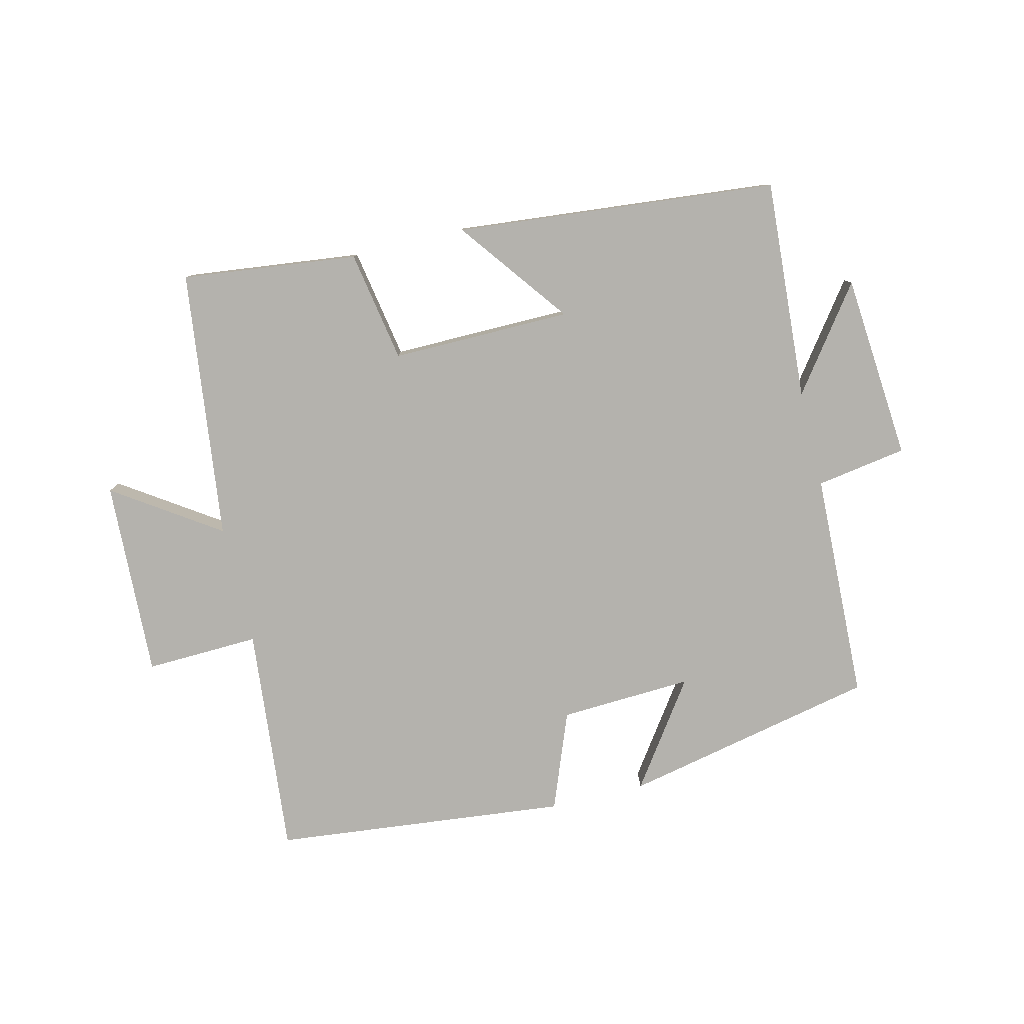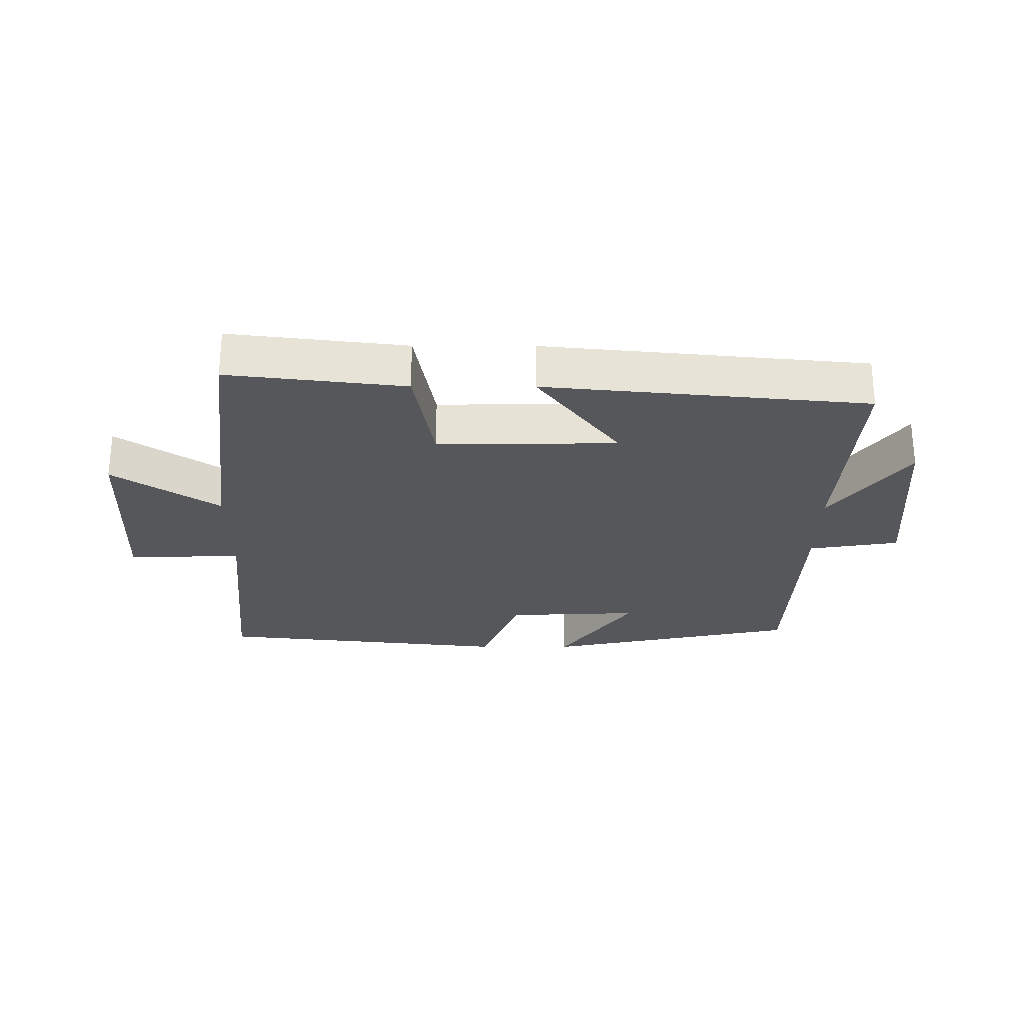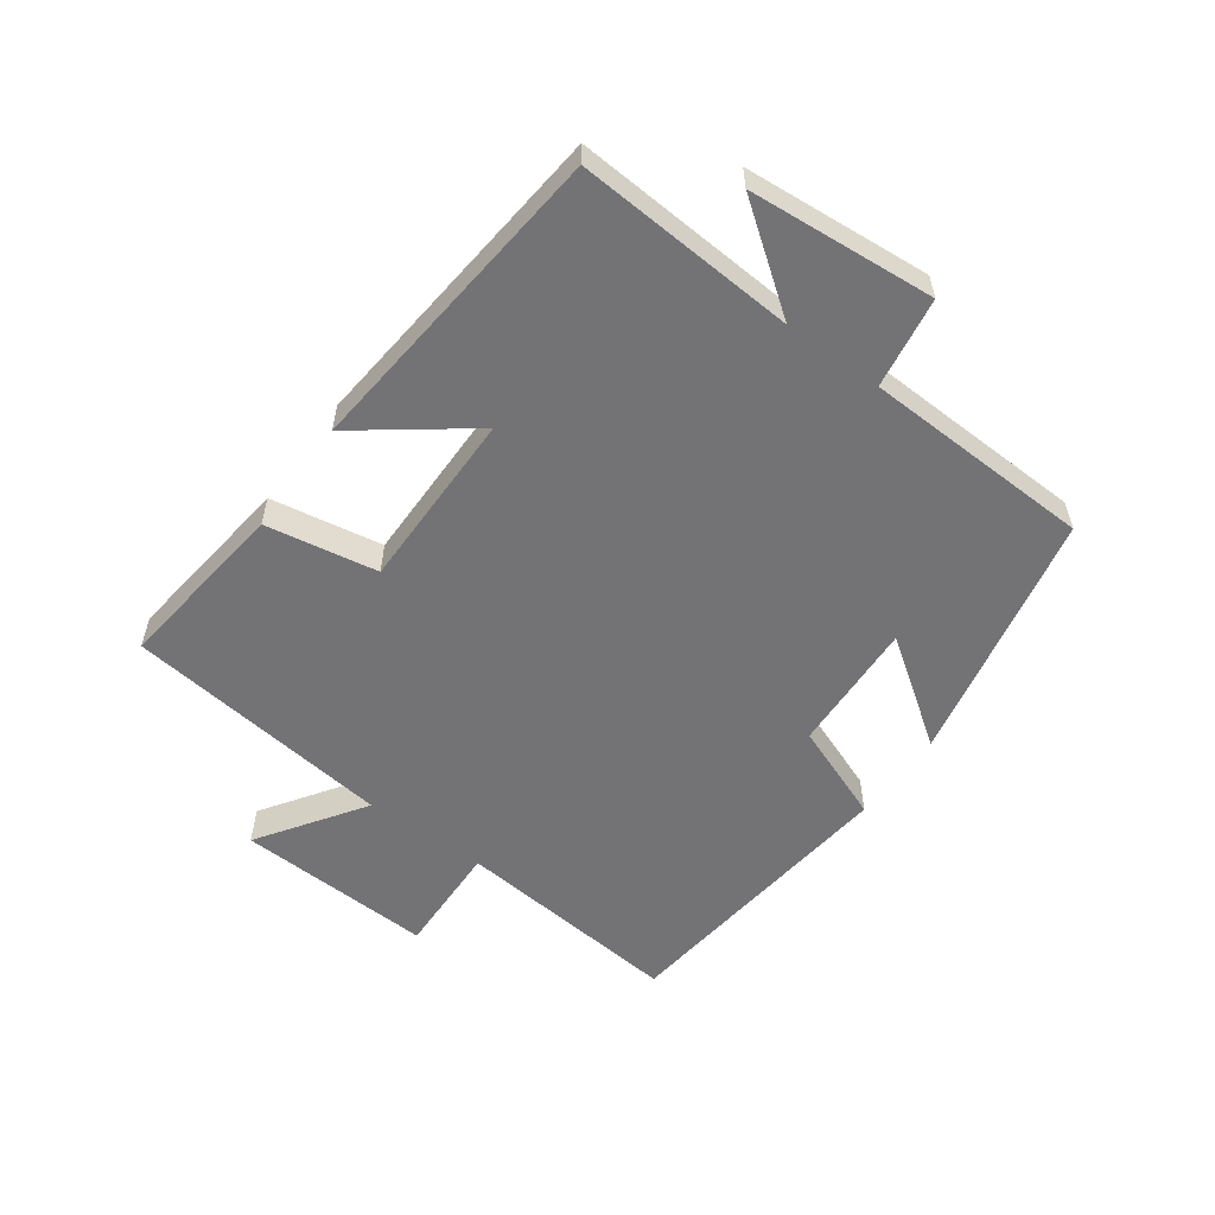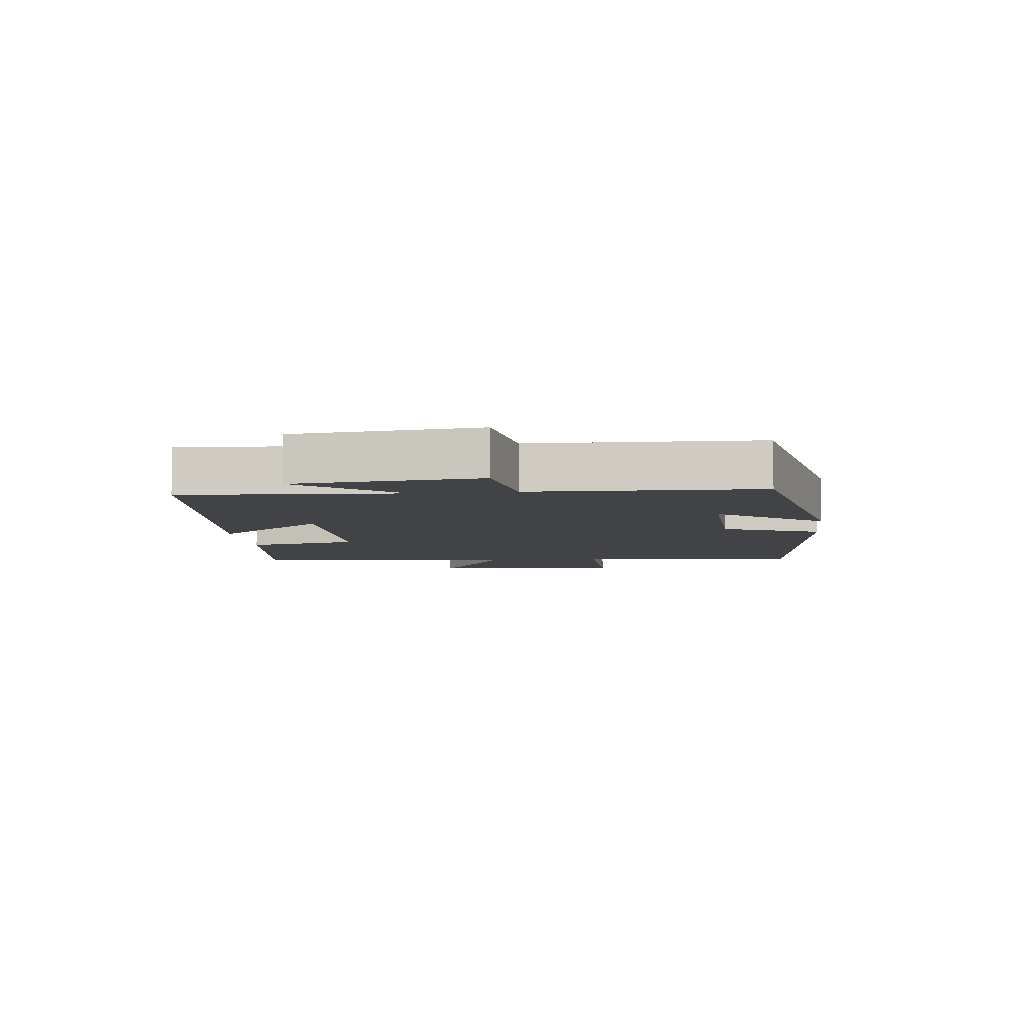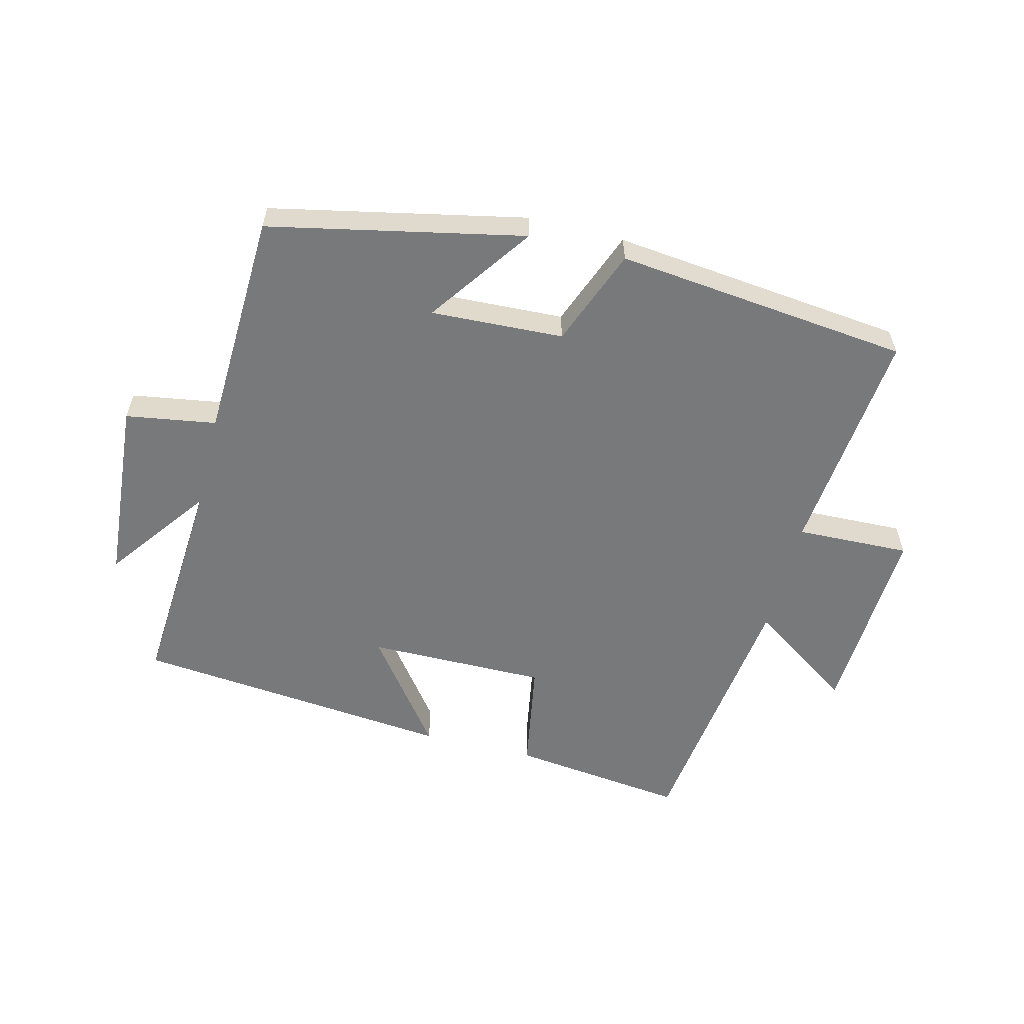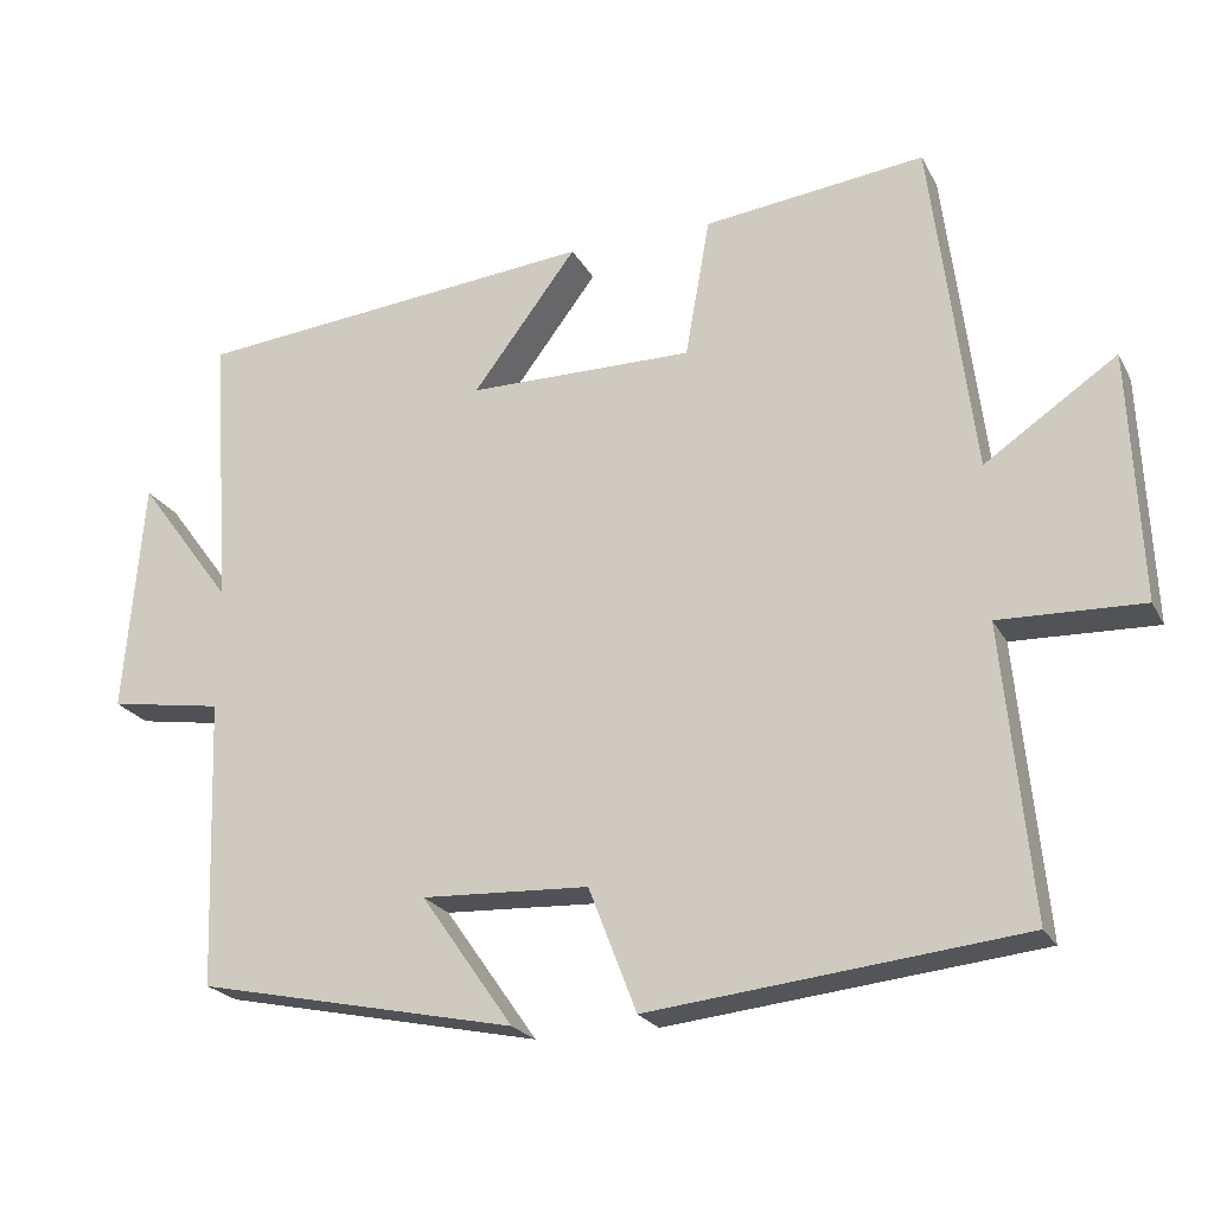
<metadata>
{"format":"obj","ext":"obj","renderer":"f3d","projection":"perspective","resolution":1024,"background":"white","views":[{"elev":-79.5,"azim":13.7,"up":"+Y"},{"elev":-26.5,"azim":-0.2,"up":"+Y"},{"elev":-56.0,"azim":54.0,"up":"+Y"},{"elev":-7.0,"azim":96.6,"up":"+Y"},{"elev":-57.7,"azim":165.8,"up":"+Y"},{"elev":-22.5,"azim":-158.3,"up":"+Z"}]}
</metadata>
<code>
v -0.535 0.07 -0.45
v -0.5 0.07 -0.087
v -0.68 0.07 -0.093
v -0.666 0.07 0.219
v -0.5 0.07 0.107
v -0.447 0.07 0.533
v -0.169 0.07 0.5
v -0.138 0.07 0.324
v 0.146 0.07 0.326
v 0.015 0.07 0.5
v 0.523 0.07 0.451
v 0.5 0.07 0.103
v 0.619 0.07 0.264
v 0.643 0.07 -0.03
v 0.5 0.07 -0.053
v 0.487 0.07 -0.415
v 0.085 0.07 -0.5
v 0.201 0.07 -0.335
v -0.009 0.07 -0.345
v -0.069 0.07 -0.5
v -0.535 0 -0.45
v -0.5 0 -0.087
v -0.68 0 -0.093
v -0.666 0 0.219
v -0.5 0 0.107
v -0.447 0 0.533
v -0.169 0 0.5
v -0.138 0 0.324
v 0.146 0 0.326
v 0.015 0 0.5
v 0.523 0 0.451
v 0.5 0 0.103
v 0.619 0 0.264
v 0.643 0 -0.03
v 0.5 0 -0.053
v 0.487 0 -0.415
v 0.085 0 -0.5
v 0.201 0 -0.335
v -0.009 0 -0.345
v -0.069 0 -0.5
f 19 20 1 2
f 18 19 2
f 15 16 17 18
f 15 18 2
f 12 13 14 15
f 12 15 2 3
f 9 10 11 12
f 8 9 12 3
f 5 6 7 8
f 5 8 3
f 3 4 5
f 22 21 40 39
f 22 39 38
f 38 37 36 35
f 22 38 35
f 35 34 33 32
f 23 22 35 32
f 32 31 30 29
f 23 32 29 28
f 28 27 26 25
f 23 28 25
f 25 24 23
f 1 21 22 2
f 2 22 23 3
f 3 23 24 4
f 4 24 25 5
f 5 25 26 6
f 6 26 27 7
f 7 27 28 8
f 8 28 29 9
f 9 29 30 10
f 10 30 31 11
f 11 31 32 12
f 12 32 33 13
f 13 33 34 14
f 14 34 35 15
f 15 35 36 16
f 16 36 37 17
f 17 37 38 18
f 18 38 39 19
f 19 39 40 20
f 20 40 21 1

</code>
